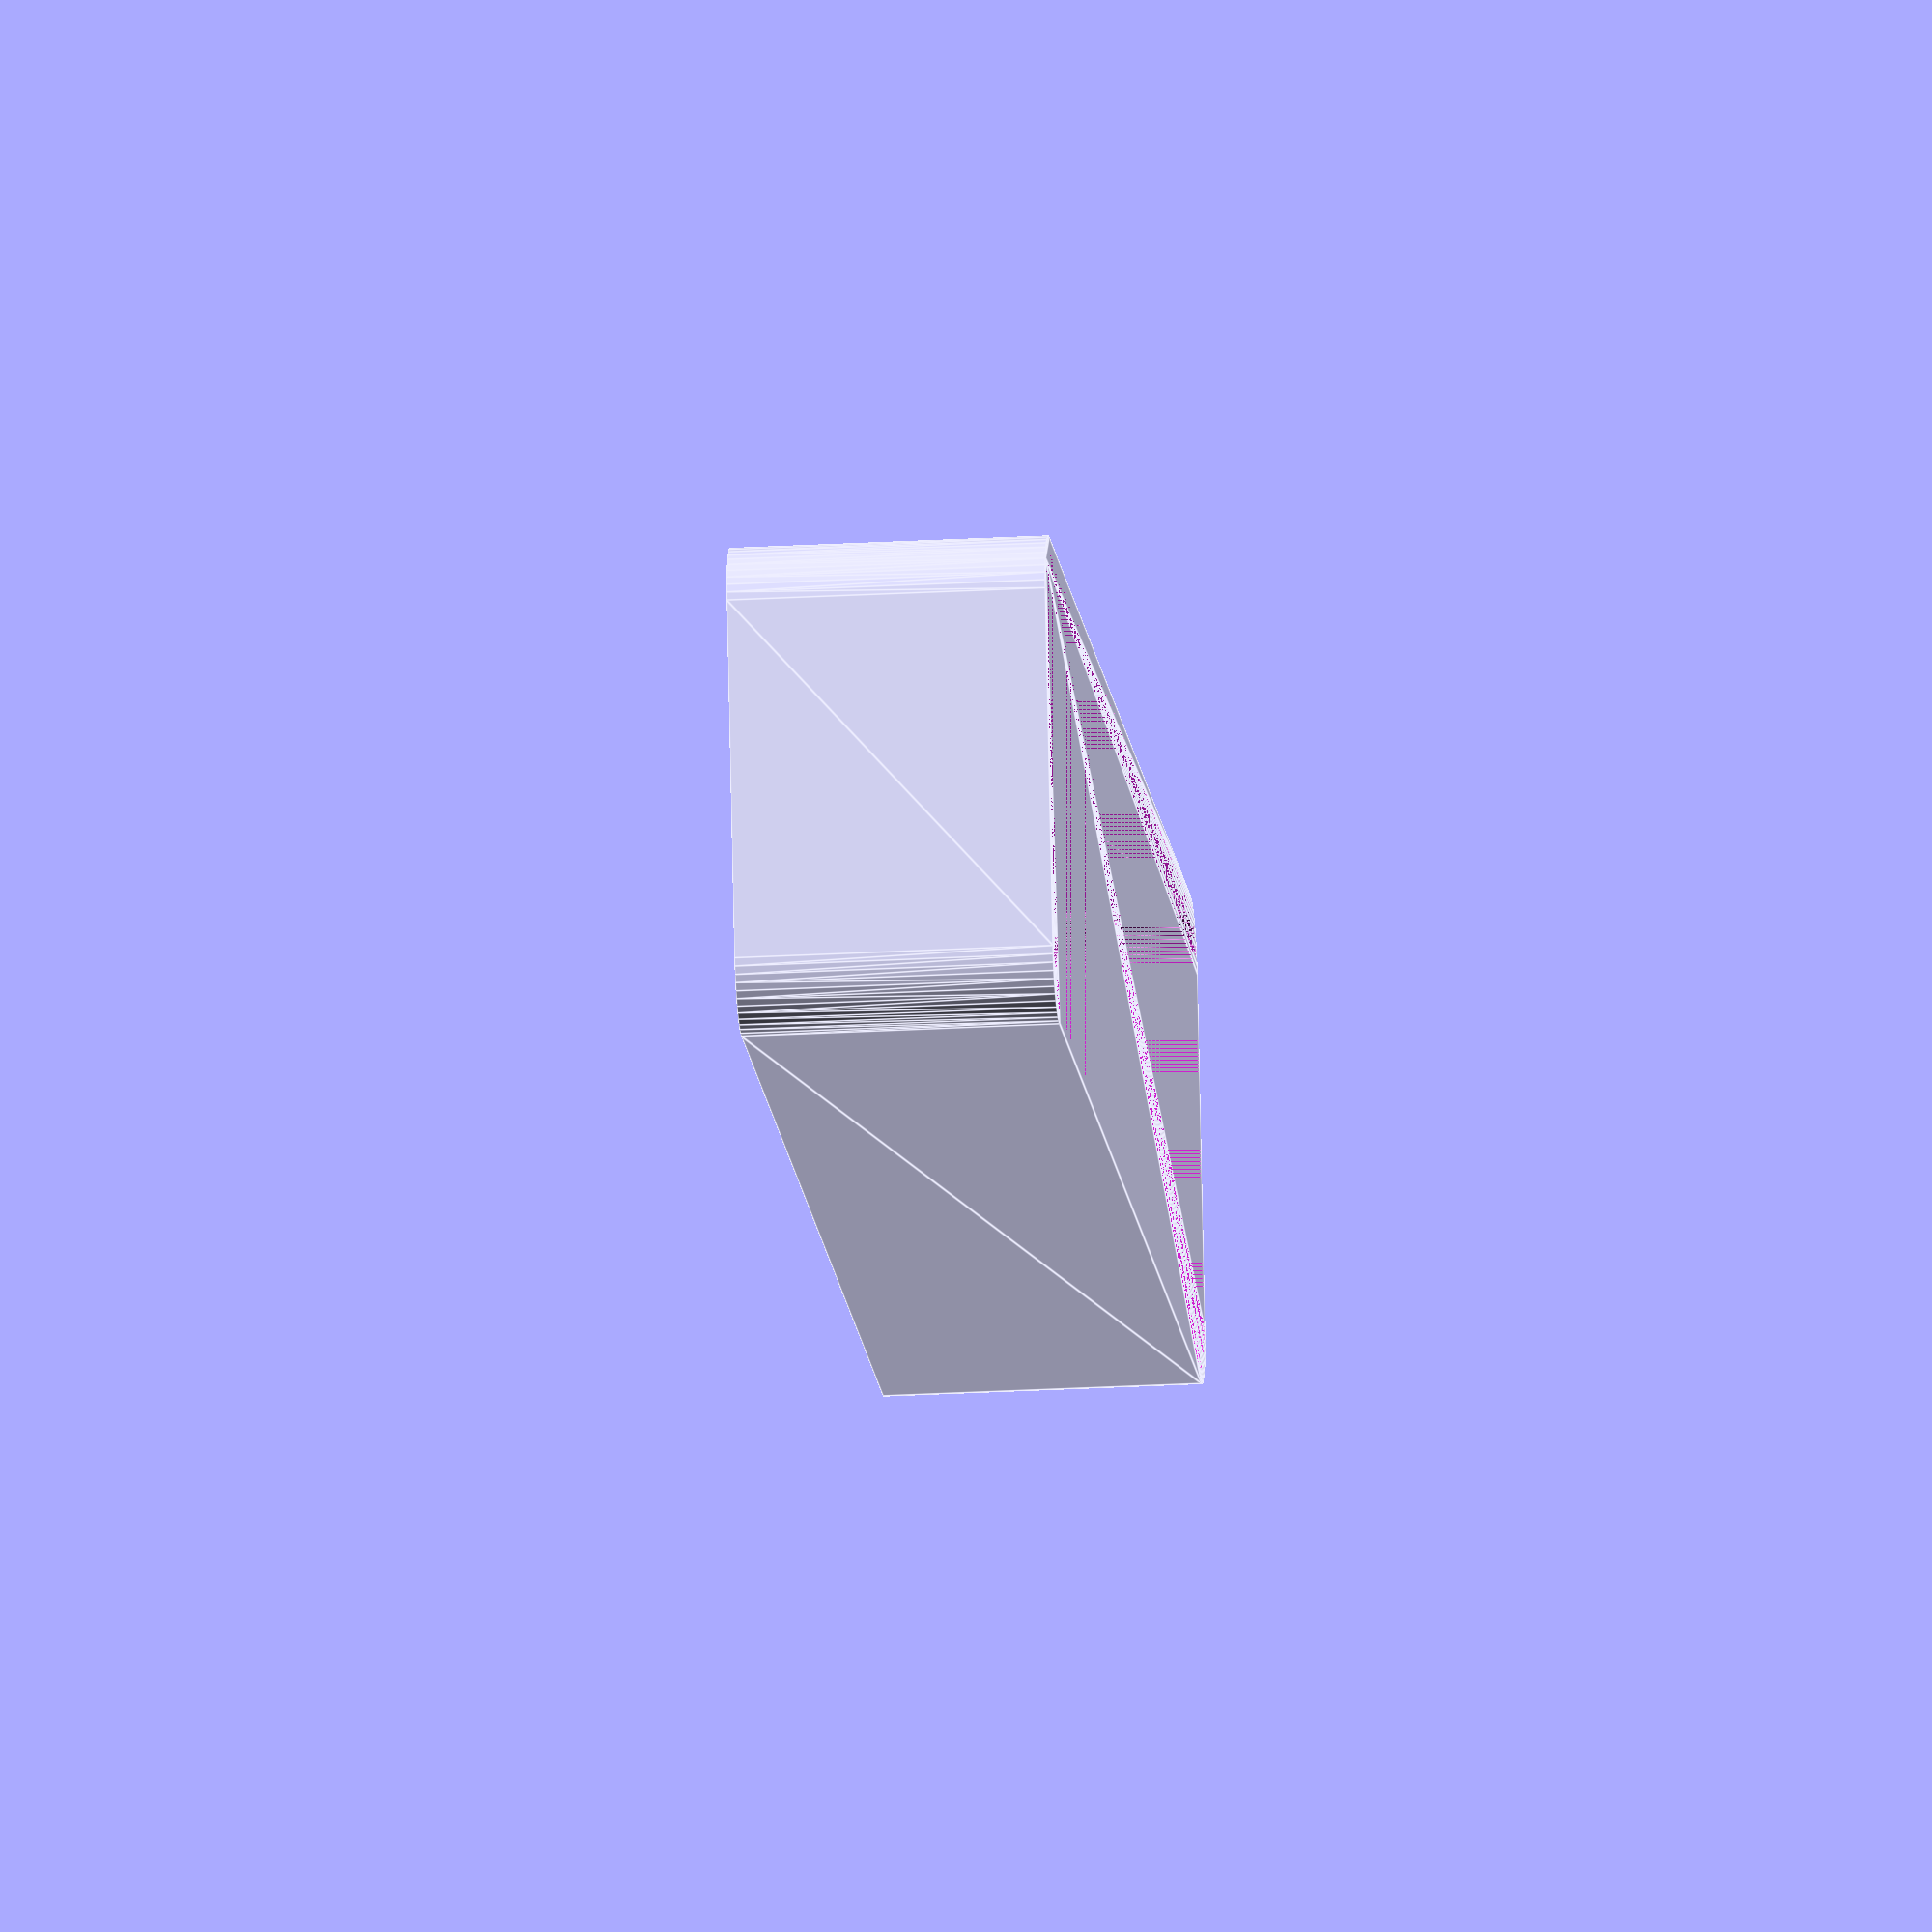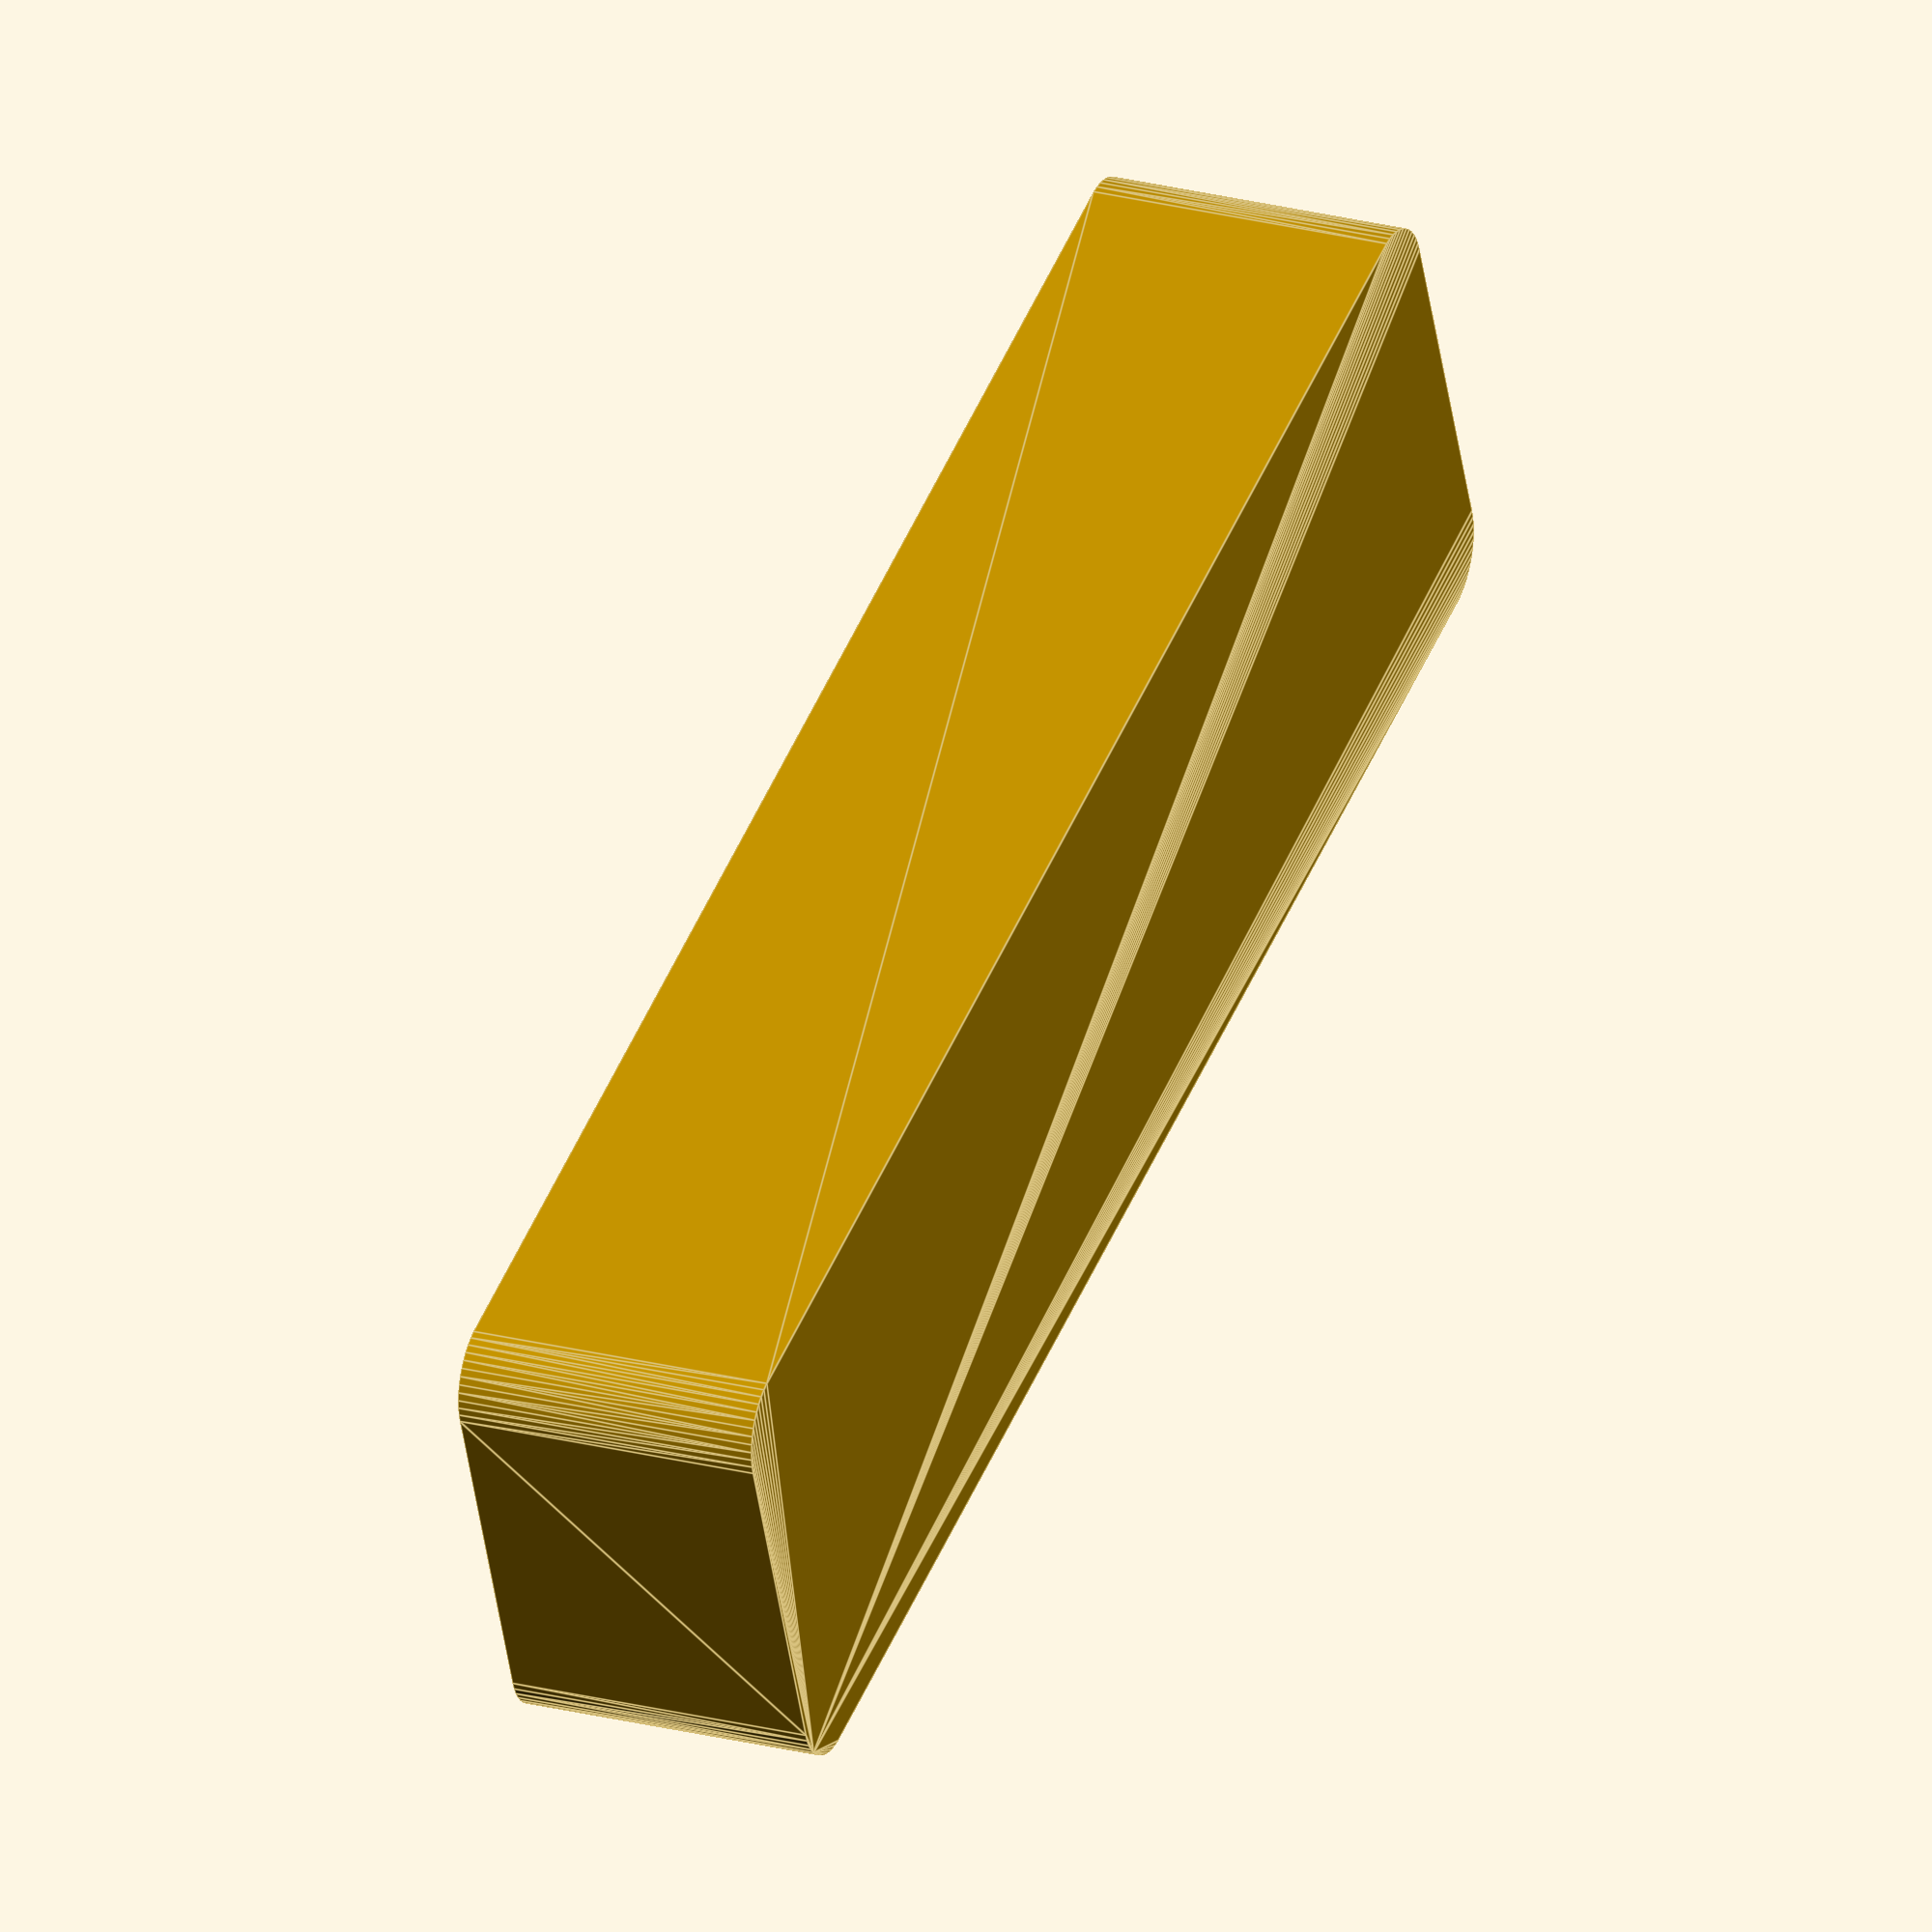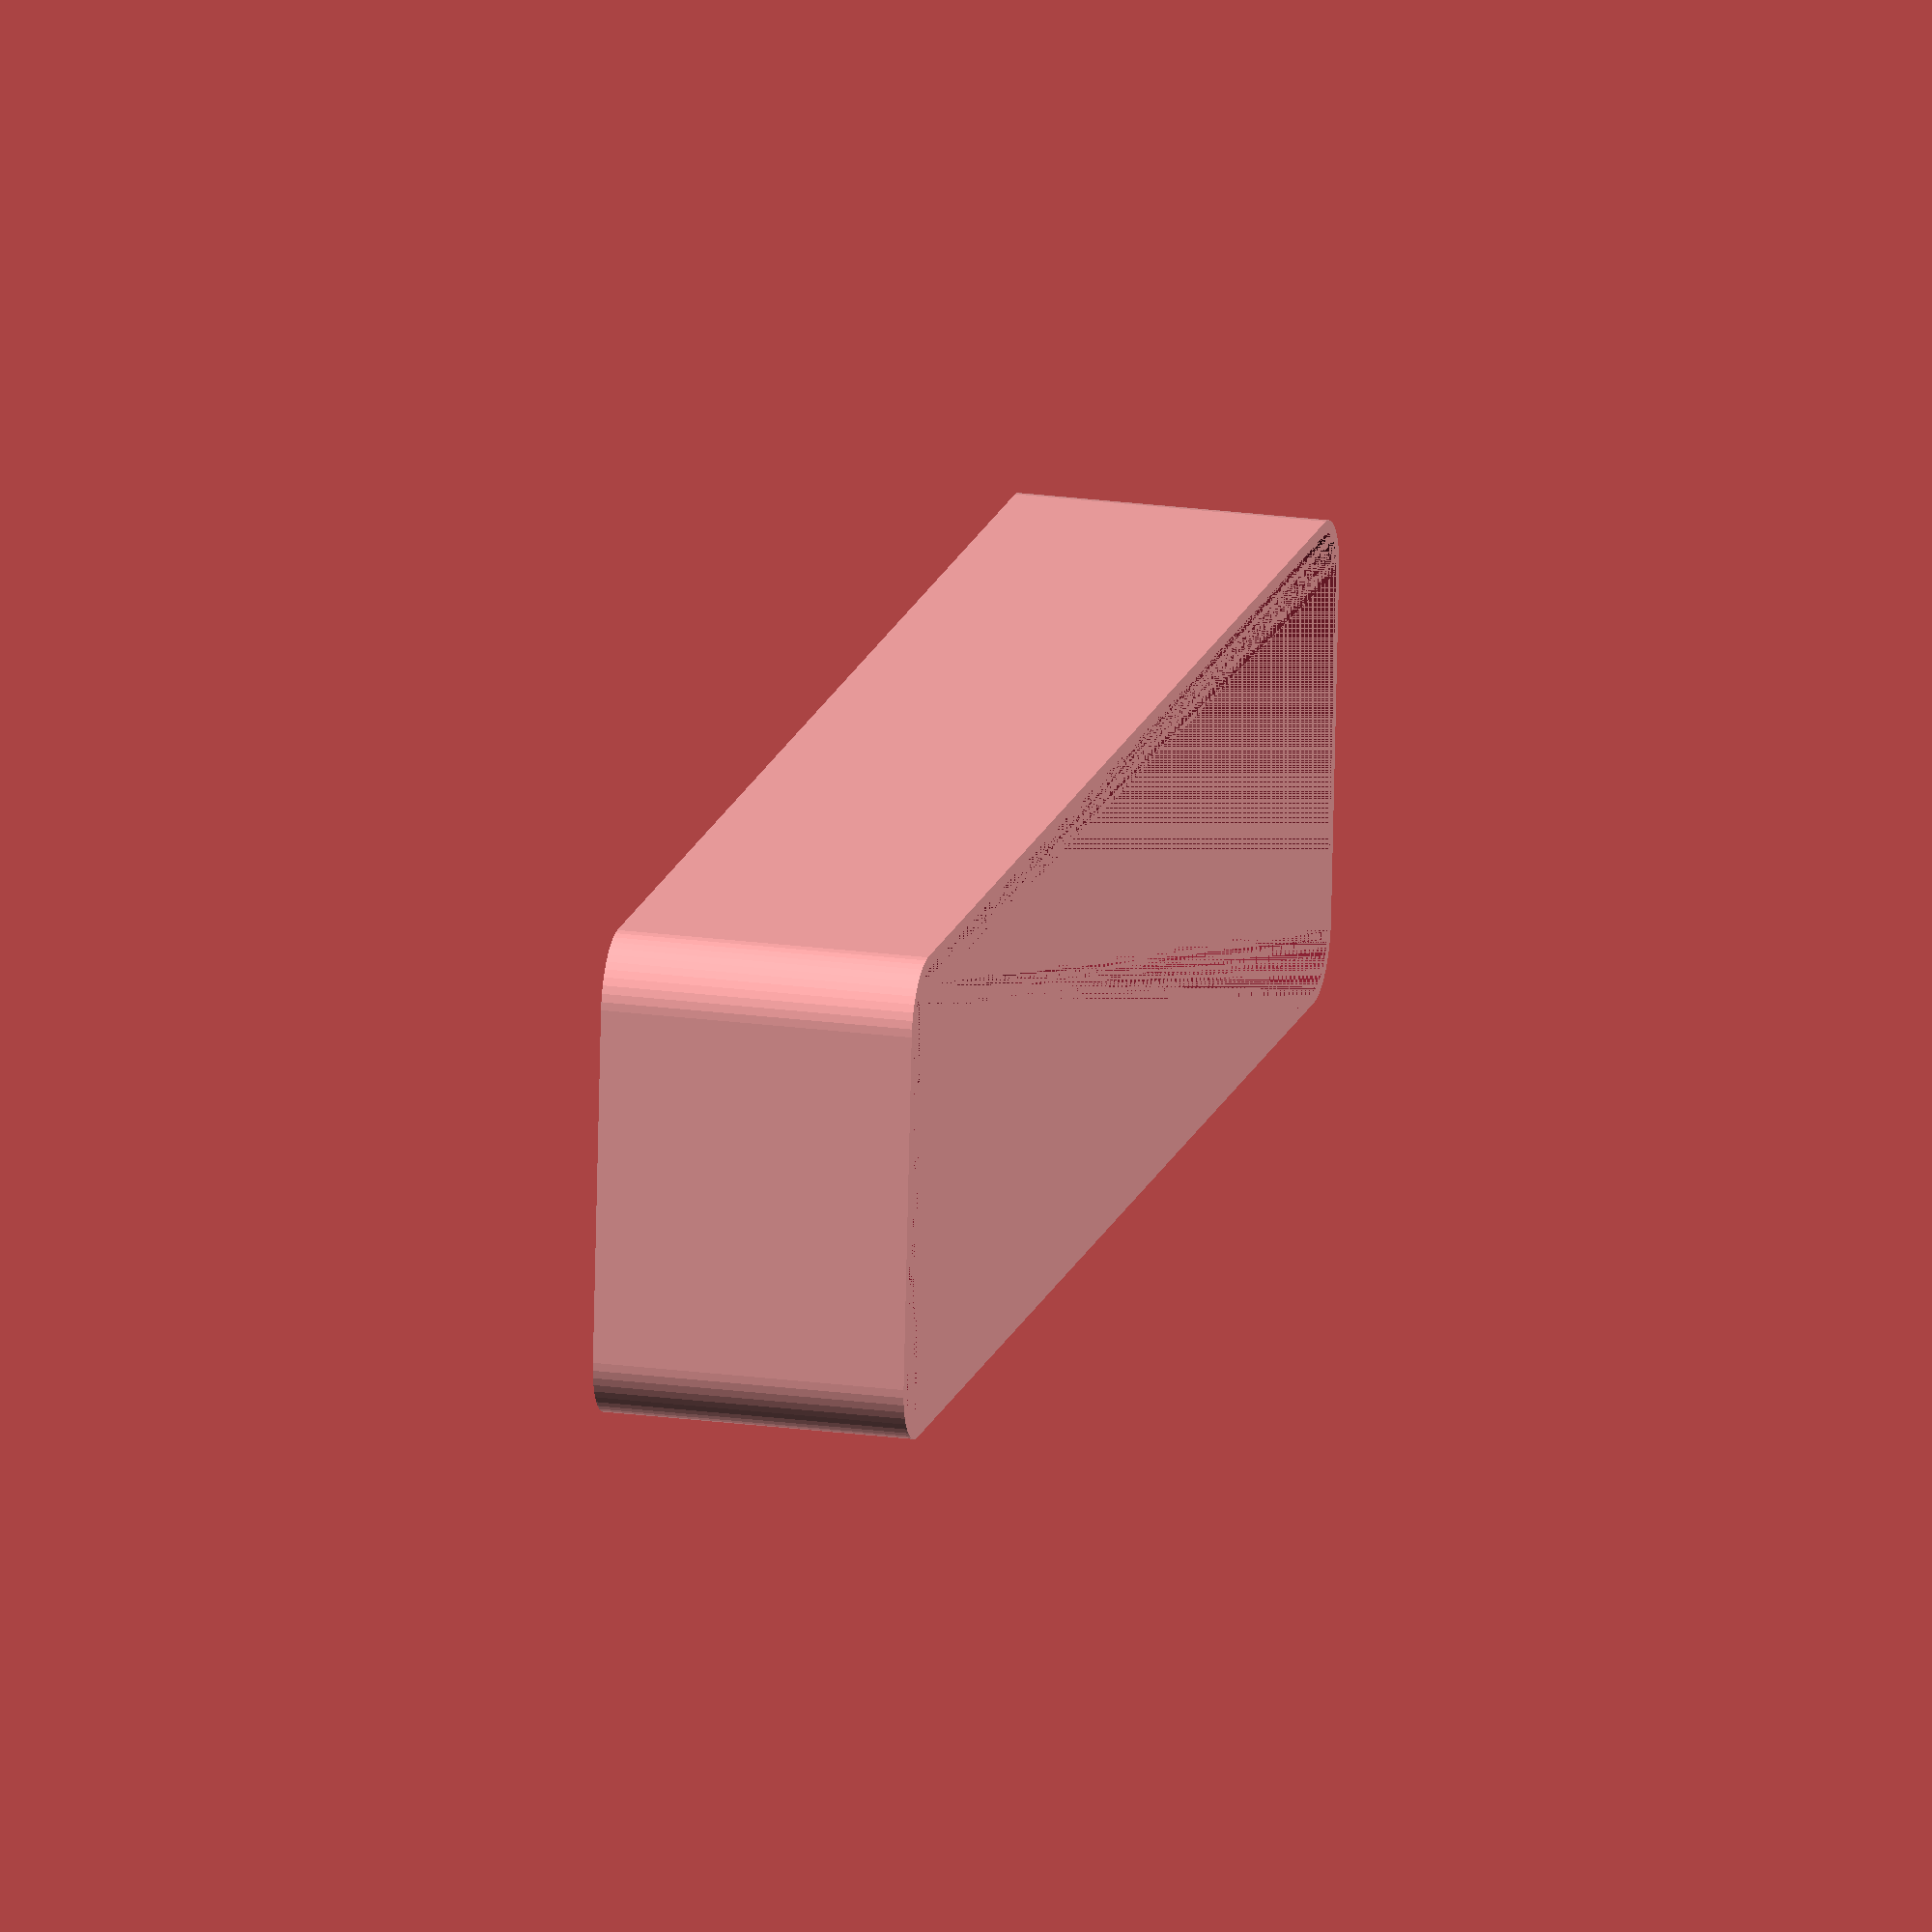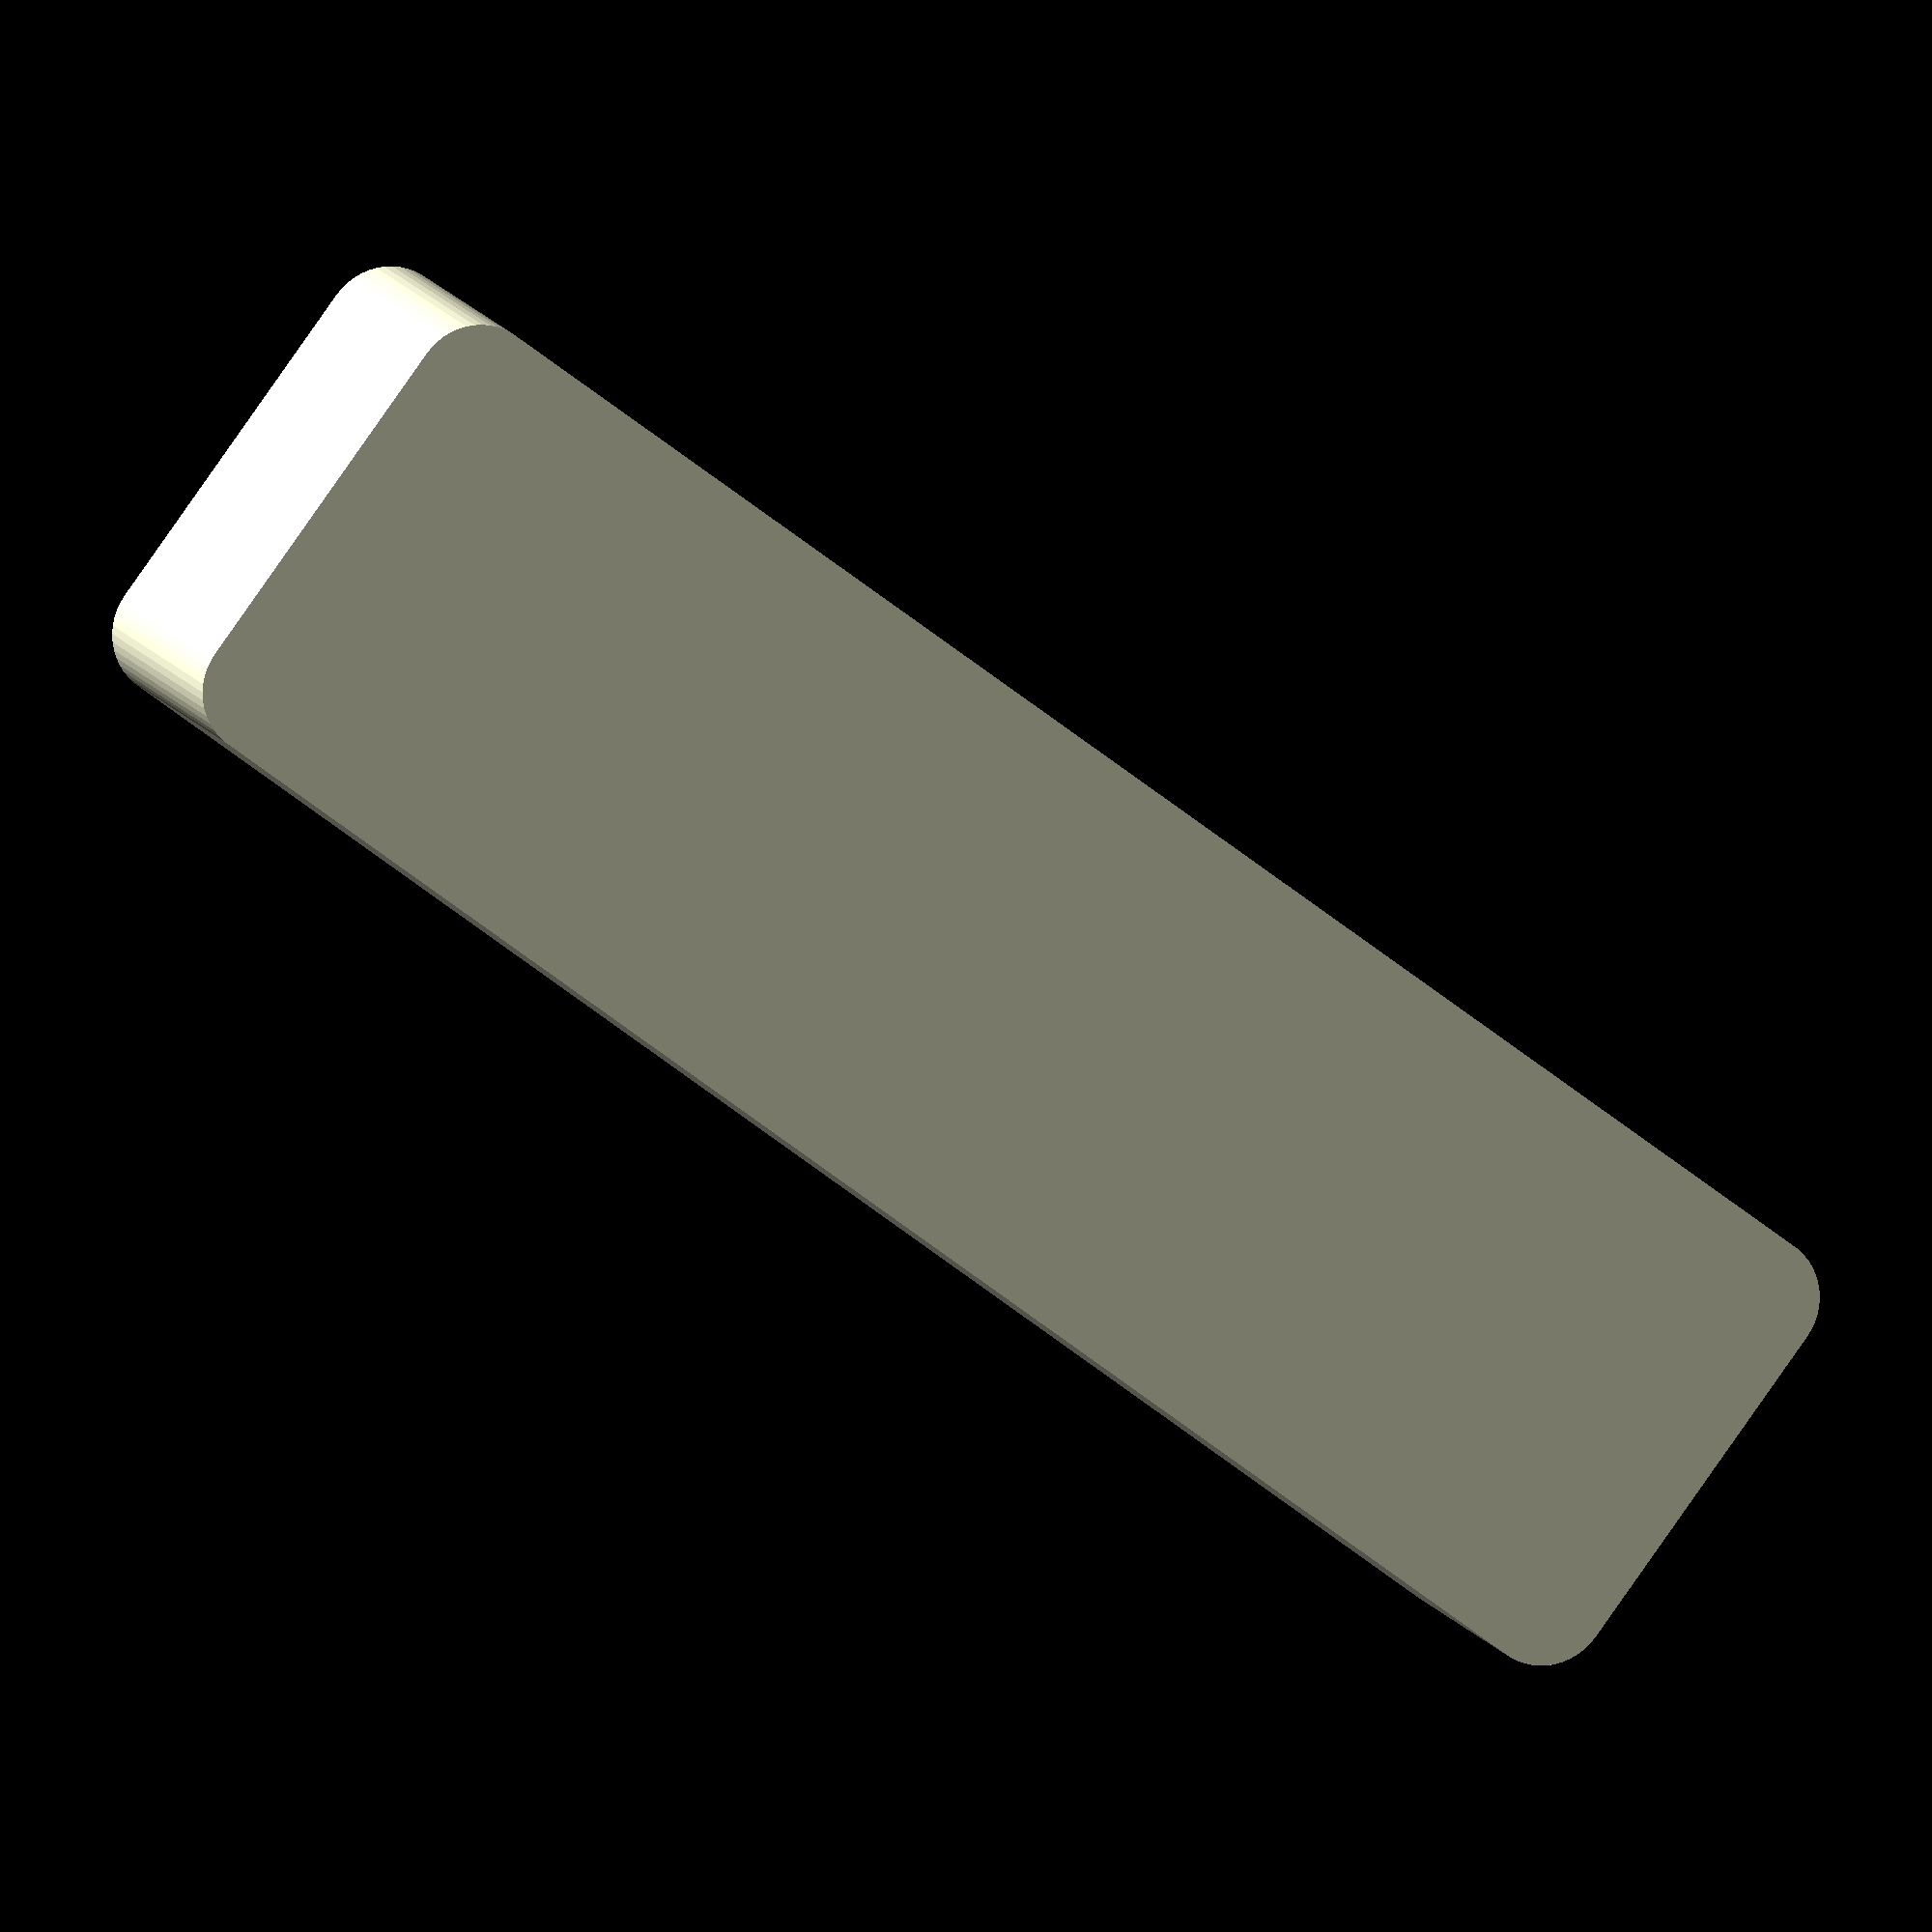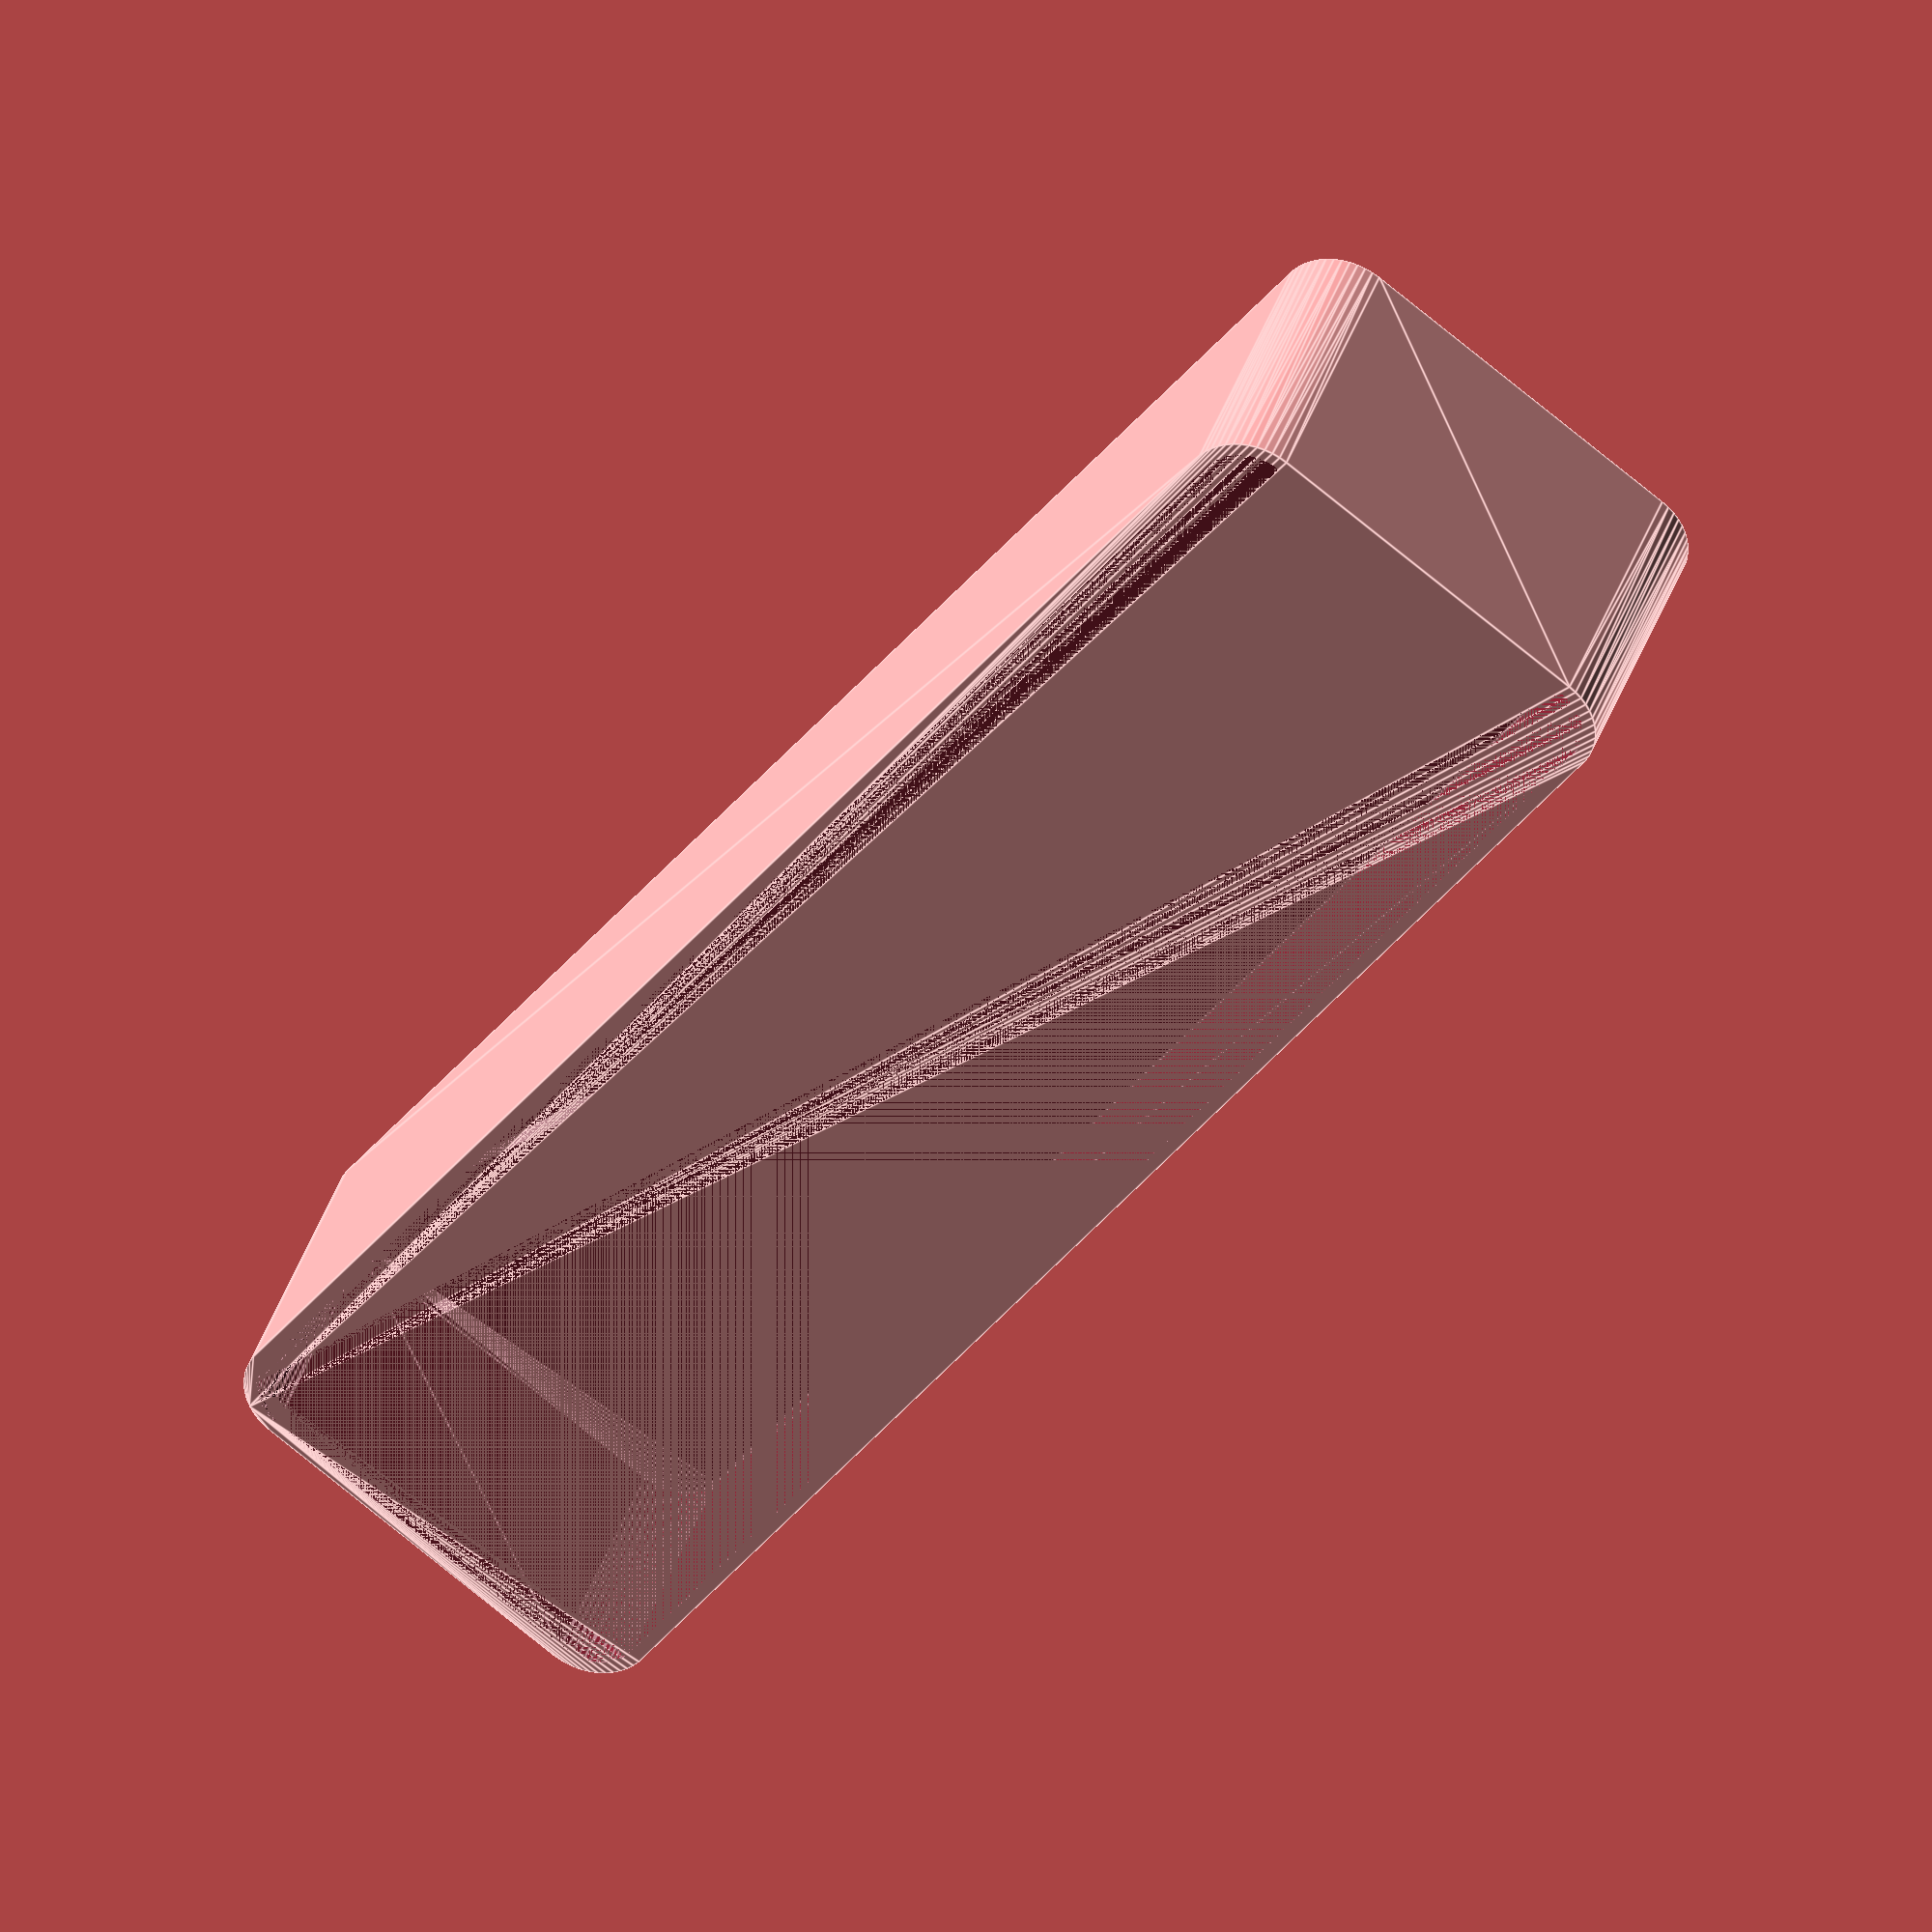
<openscad>
$fn = 50;


difference() {
	union() {
		hull() {
			translate(v = [-62.5000000000, 13.7500000000, 0]) {
				cylinder(h = 24, r = 5);
			}
			translate(v = [62.5000000000, 13.7500000000, 0]) {
				cylinder(h = 24, r = 5);
			}
			translate(v = [-62.5000000000, -13.7500000000, 0]) {
				cylinder(h = 24, r = 5);
			}
			translate(v = [62.5000000000, -13.7500000000, 0]) {
				cylinder(h = 24, r = 5);
			}
		}
	}
	union() {
		translate(v = [0, 0, 2]) {
			hull() {
				translate(v = [-62.5000000000, 13.7500000000, 0]) {
					cylinder(h = 22, r = 4);
				}
				translate(v = [62.5000000000, 13.7500000000, 0]) {
					cylinder(h = 22, r = 4);
				}
				translate(v = [-62.5000000000, -13.7500000000, 0]) {
					cylinder(h = 22, r = 4);
				}
				translate(v = [62.5000000000, -13.7500000000, 0]) {
					cylinder(h = 22, r = 4);
				}
			}
		}
	}
}
</openscad>
<views>
elev=206.3 azim=346.2 roll=265.0 proj=o view=edges
elev=155.8 azim=201.2 roll=66.6 proj=o view=edges
elev=159.0 azim=5.3 roll=256.2 proj=o view=wireframe
elev=169.0 azim=143.1 roll=16.4 proj=o view=solid
elev=322.7 azim=126.2 roll=16.9 proj=o view=edges
</views>
